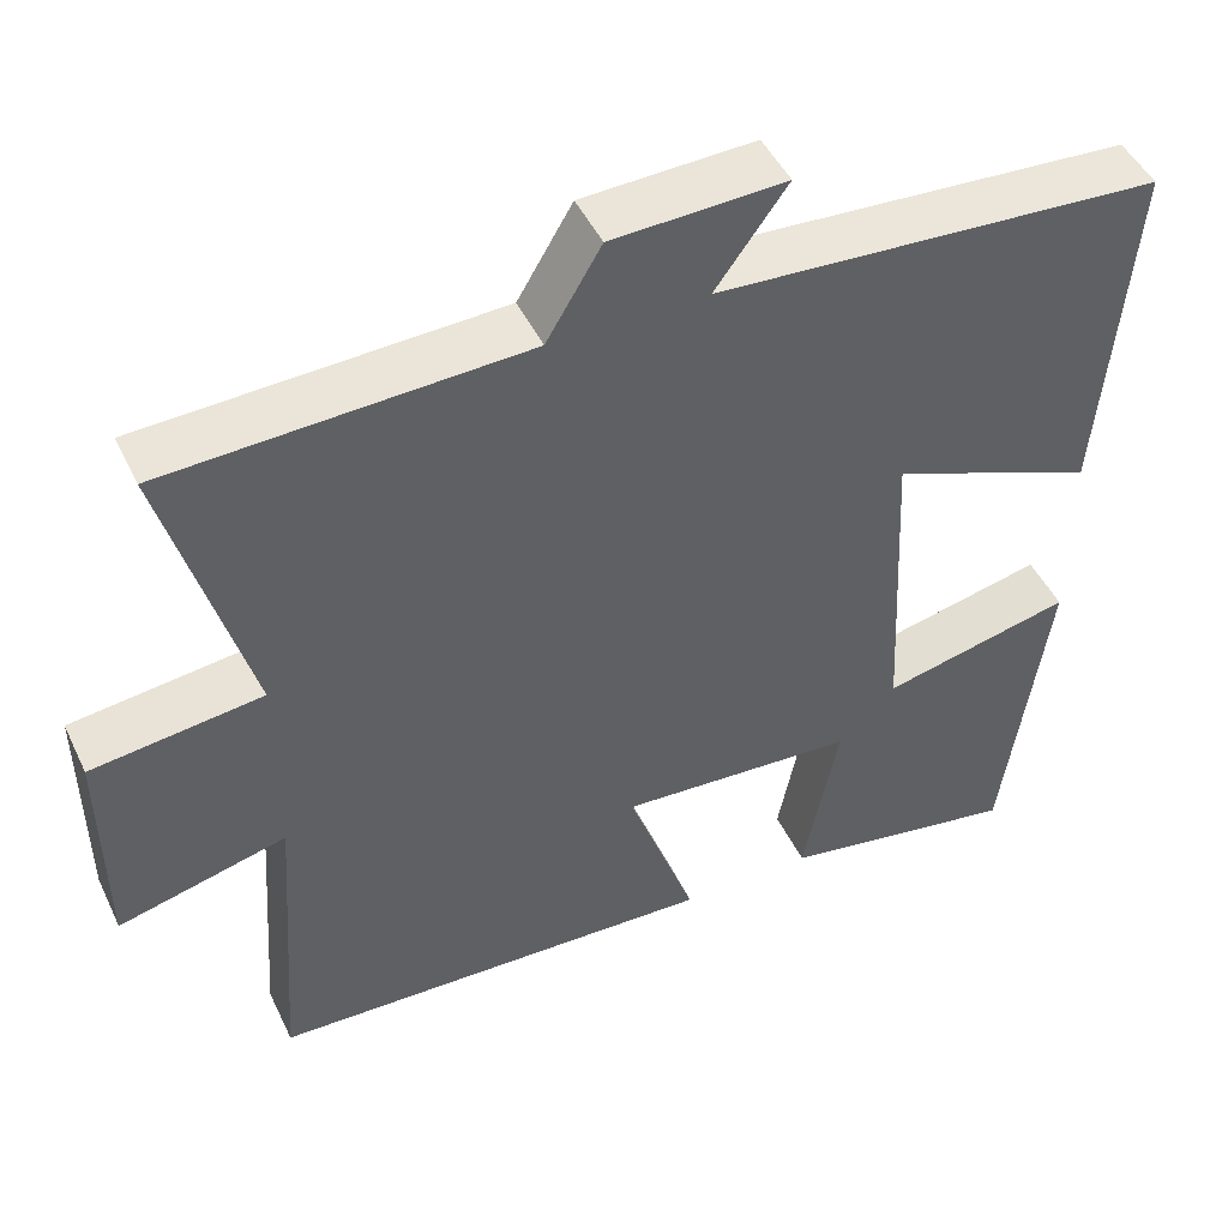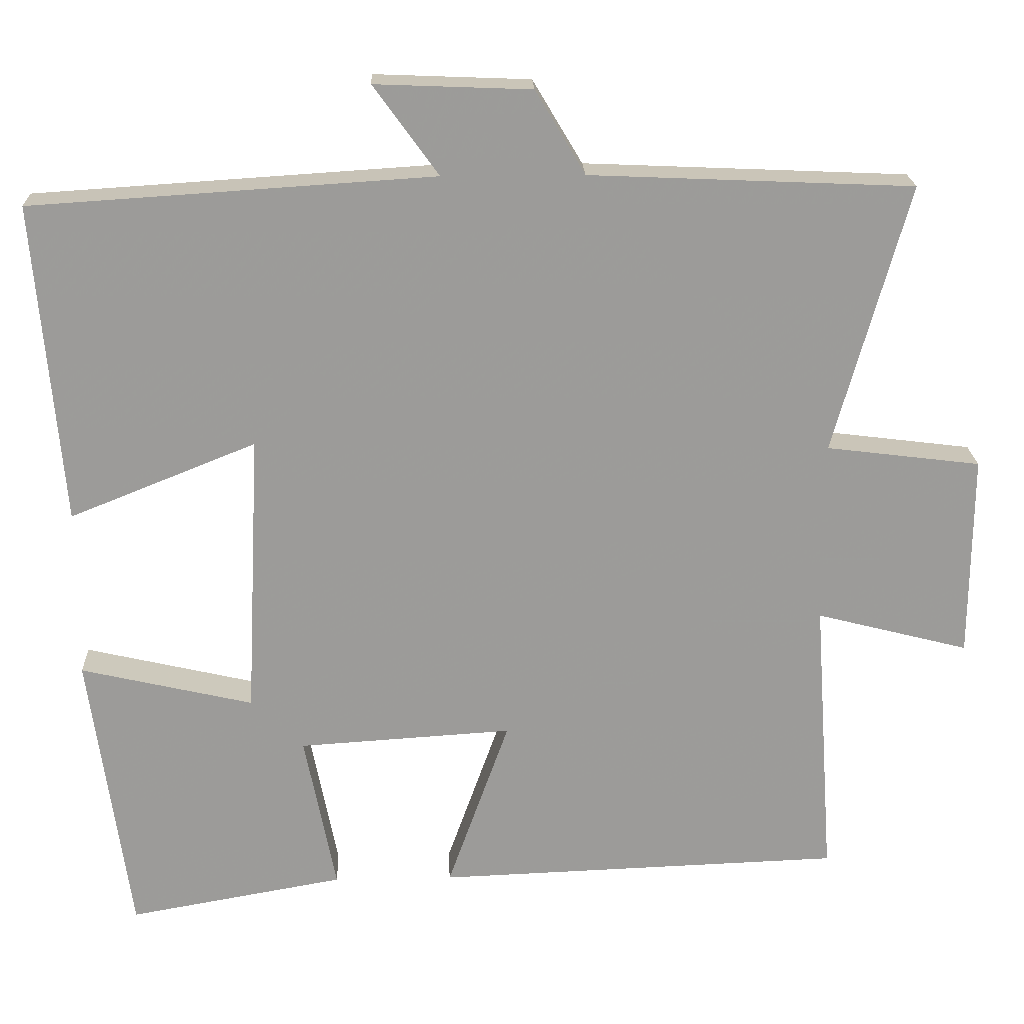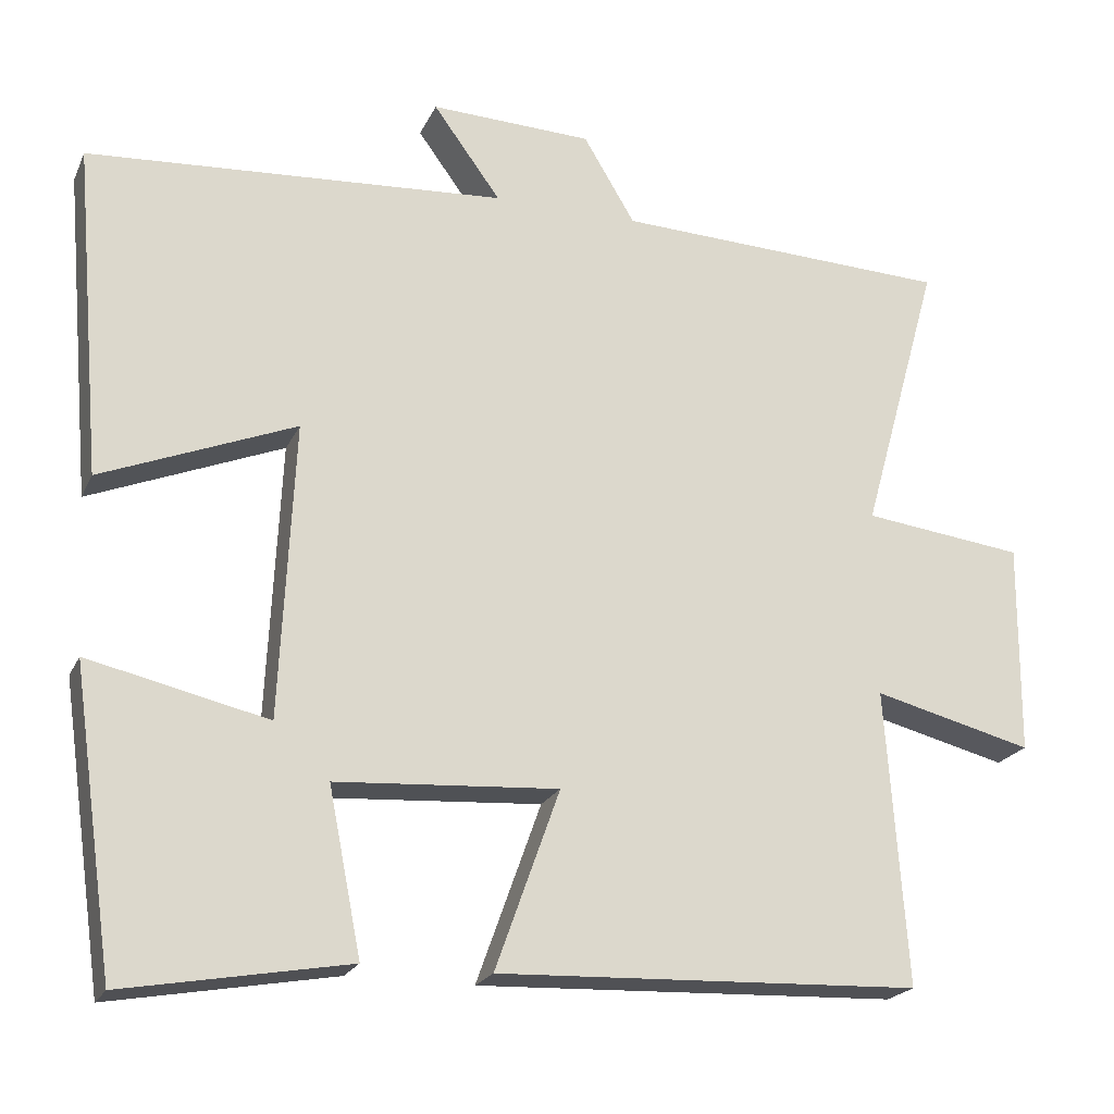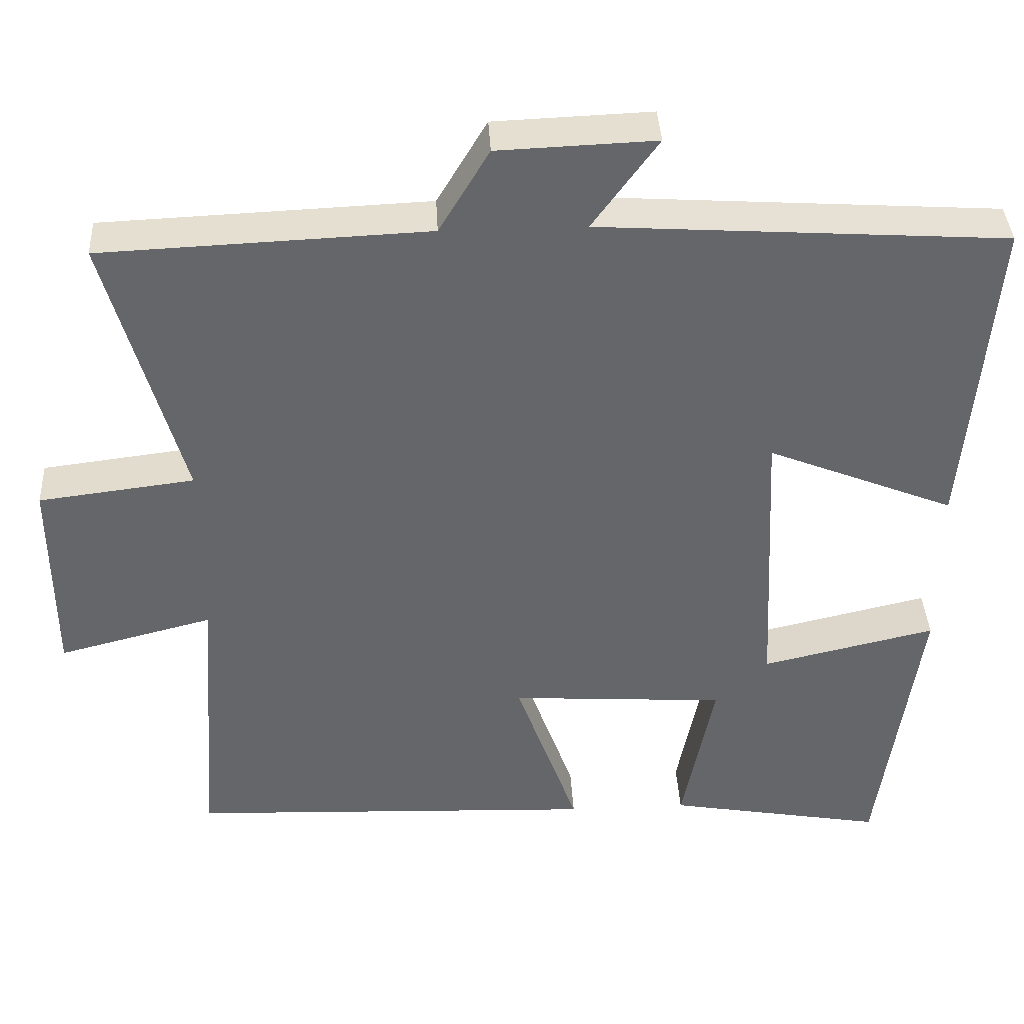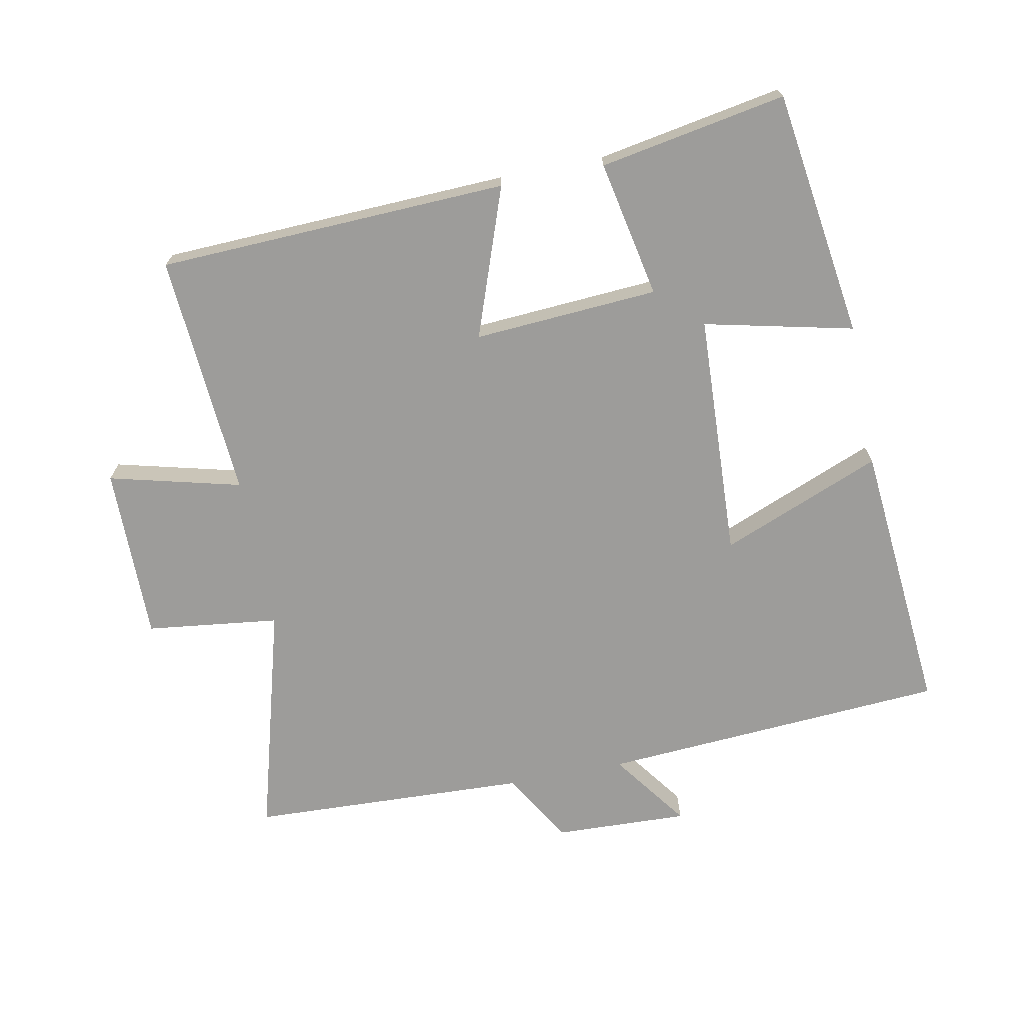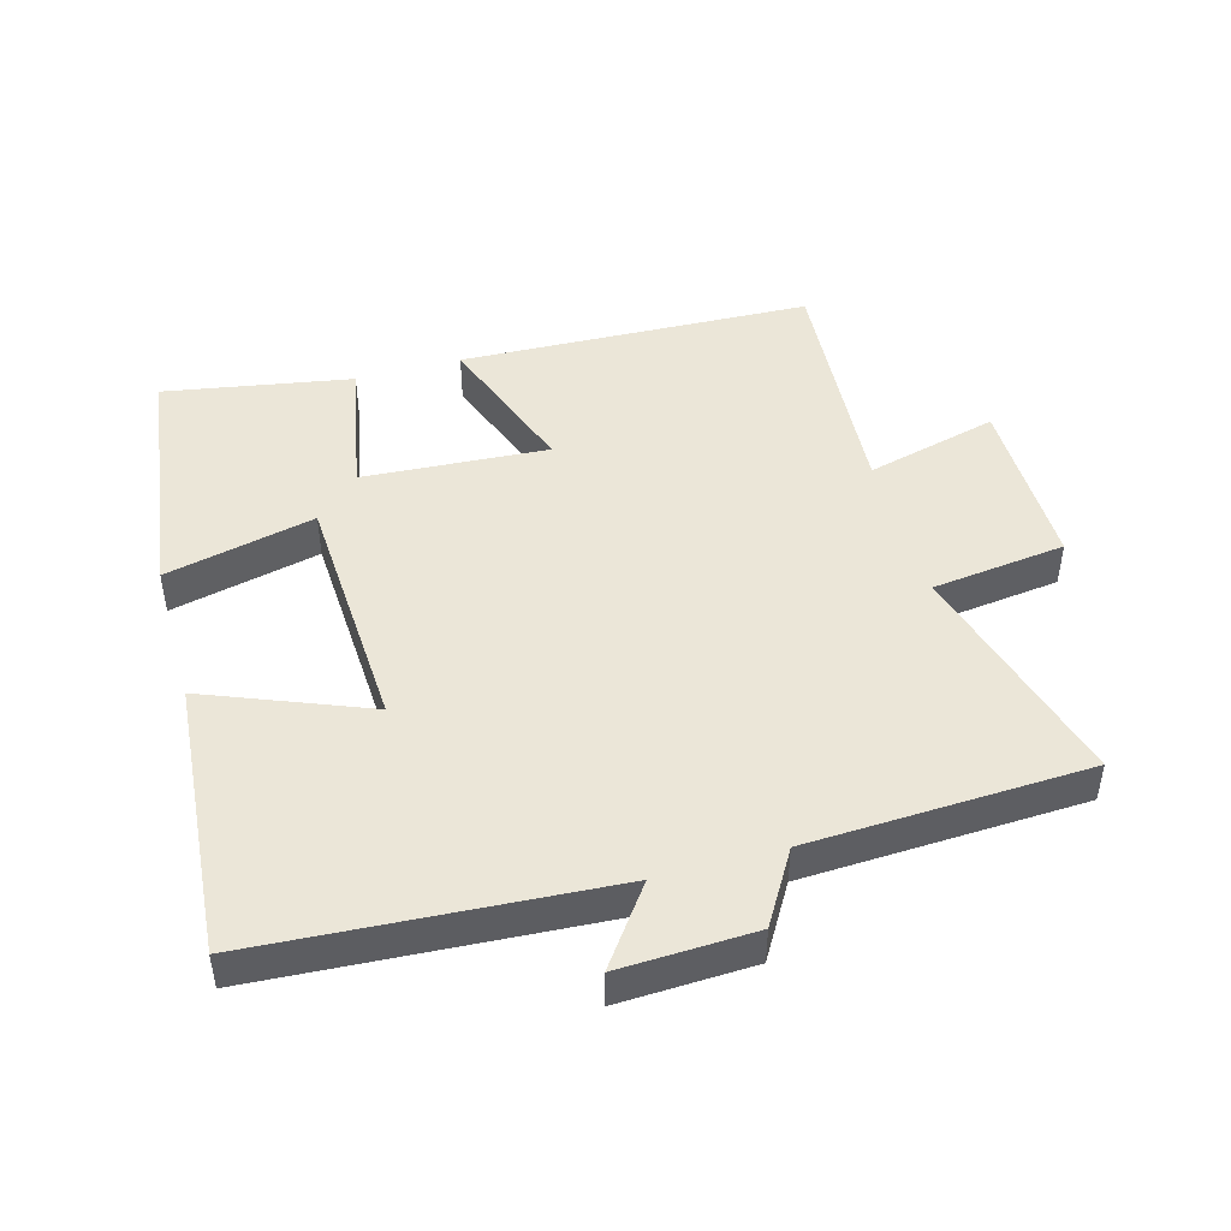
<metadata>
{"format":"obj","ext":"obj","renderer":"f3d","projection":"perspective","resolution":1024,"background":"white","views":[{"elev":47.2,"azim":155.3,"up":"+Z"},{"elev":20.3,"azim":-2.1,"up":"+Z"},{"elev":-21.1,"azim":-19.3,"up":"+Z"},{"elev":38.4,"azim":177.0,"up":"+Z"},{"elev":-70.1,"azim":-168.8,"up":"+Y"},{"elev":46.5,"azim":-15.7,"up":"+Y"}]}
</metadata>
<code>
v 0.598 0.07 0.482
v 0.5 0.07 0.131
v 0.702 0.07 0.106
v 0.7 0.07 -0.16
v 0.5 0.07 -0.109
v 0.526 0.07 -0.48
v -0.006 0.07 -0.5
v 0.075 0.07 -0.274
v -0.205 0.07 -0.292
v -0.164 0.07 -0.5
v -0.447 0.07 -0.55
v -0.5 0.07 -0.174
v -0.274 0.07 -0.226
v -0.256 0.07 0.146
v -0.5 0.07 0.048
v -0.536 0.07 0.466
v -0.009 0.07 0.5
v -0.094 0.07 0.617
v 0.11 0.07 0.609
v 0.175 0.07 0.5
v 0.598 0 0.482
v 0.5 0 0.131
v 0.702 0 0.106
v 0.7 0 -0.16
v 0.5 0 -0.109
v 0.526 0 -0.48
v -0.006 0 -0.5
v 0.075 0 -0.274
v -0.205 0 -0.292
v -0.164 0 -0.5
v -0.447 0 -0.55
v -0.5 0 -0.174
v -0.274 0 -0.226
v -0.256 0 0.146
v -0.5 0 0.048
v -0.536 0 0.466
v -0.009 0 0.5
v -0.094 0 0.617
v 0.11 0 0.609
v 0.175 0 0.5
f 17 18 19 20
f 16 17 20
f 15 16 20
f 14 15 20
f 20 1 2
f 14 20 2
f 13 14 2
f 11 12 13
f 10 11 13
f 9 10 13
f 13 2 3
f 9 13 3
f 8 9 3
f 5 6 7 8
f 5 8 3
f 3 4 5
f 40 39 38 37
f 40 37 36
f 40 36 35
f 40 35 34
f 22 21 40
f 22 40 34
f 22 34 33
f 33 32 31
f 33 31 30
f 33 30 29
f 23 22 33
f 23 33 29
f 23 29 28
f 28 27 26 25
f 23 28 25
f 25 24 23
f 1 21 22 2
f 2 22 23 3
f 3 23 24 4
f 4 24 25 5
f 5 25 26 6
f 6 26 27 7
f 7 27 28 8
f 8 28 29 9
f 9 29 30 10
f 10 30 31 11
f 11 31 32 12
f 12 32 33 13
f 13 33 34 14
f 14 34 35 15
f 15 35 36 16
f 16 36 37 17
f 17 37 38 18
f 18 38 39 19
f 19 39 40 20
f 20 40 21 1

</code>
